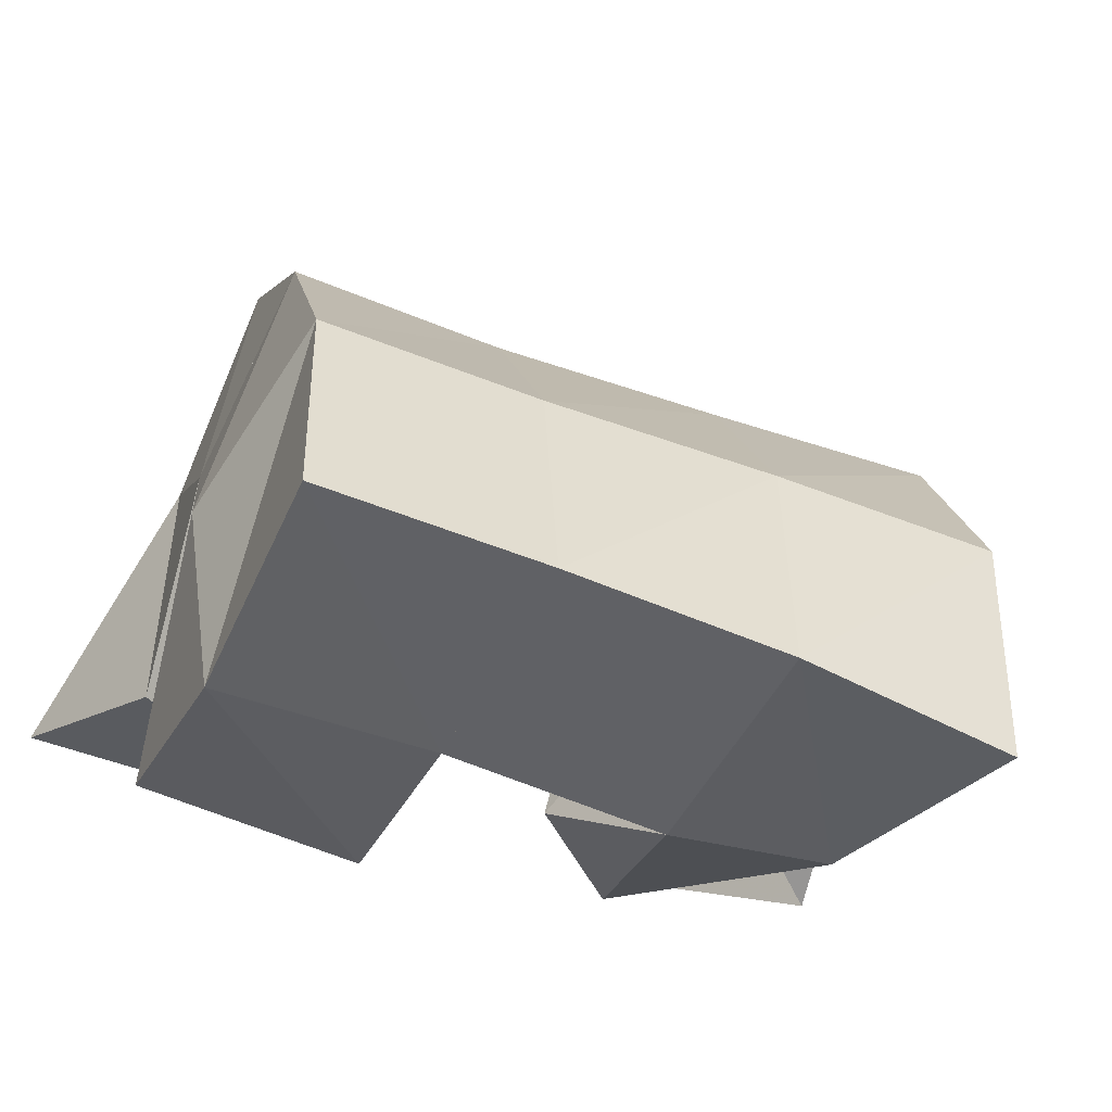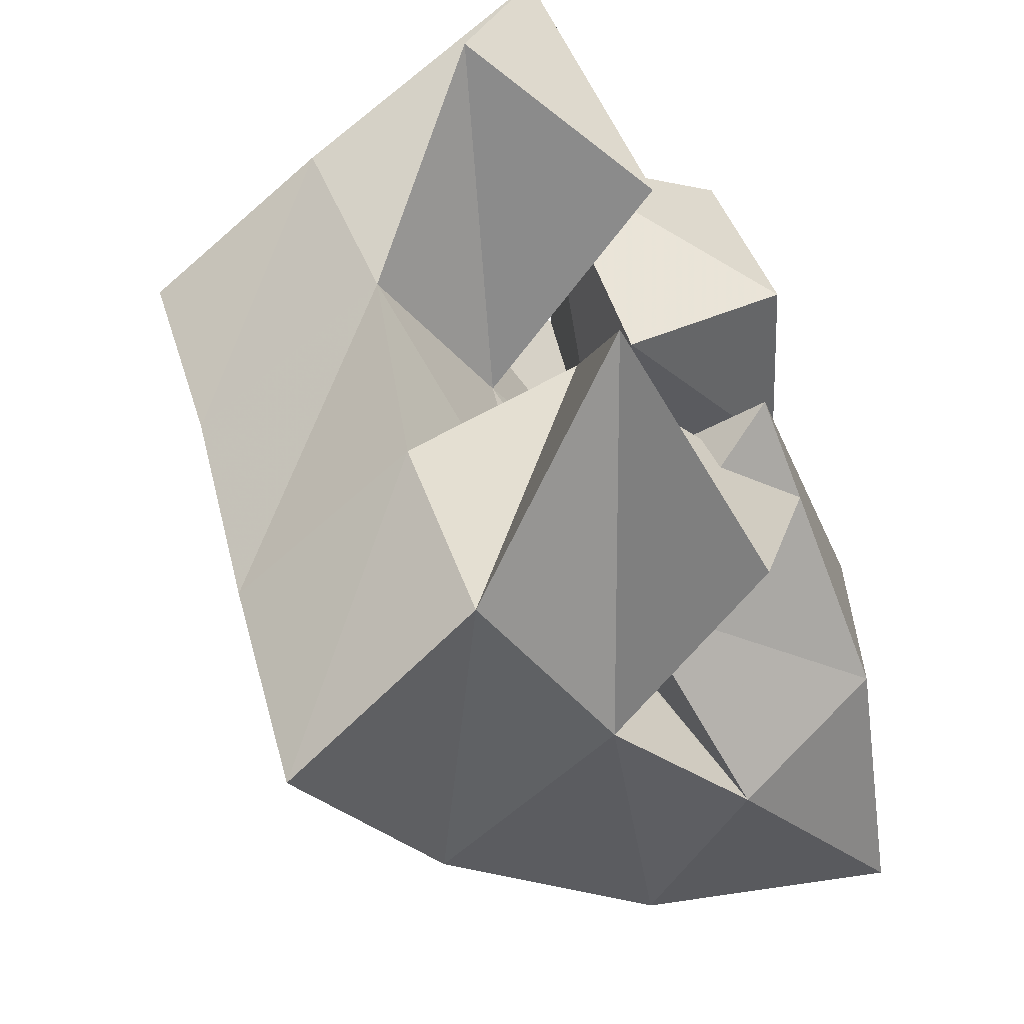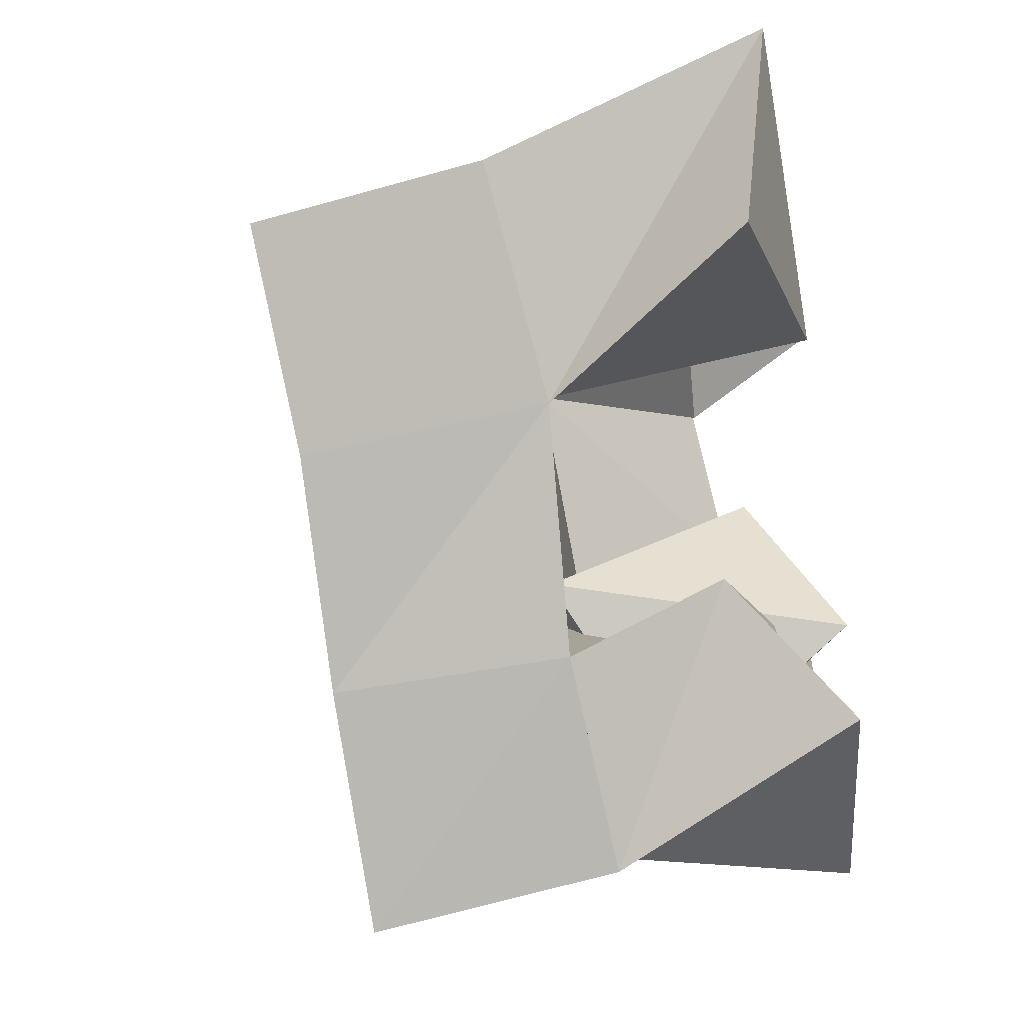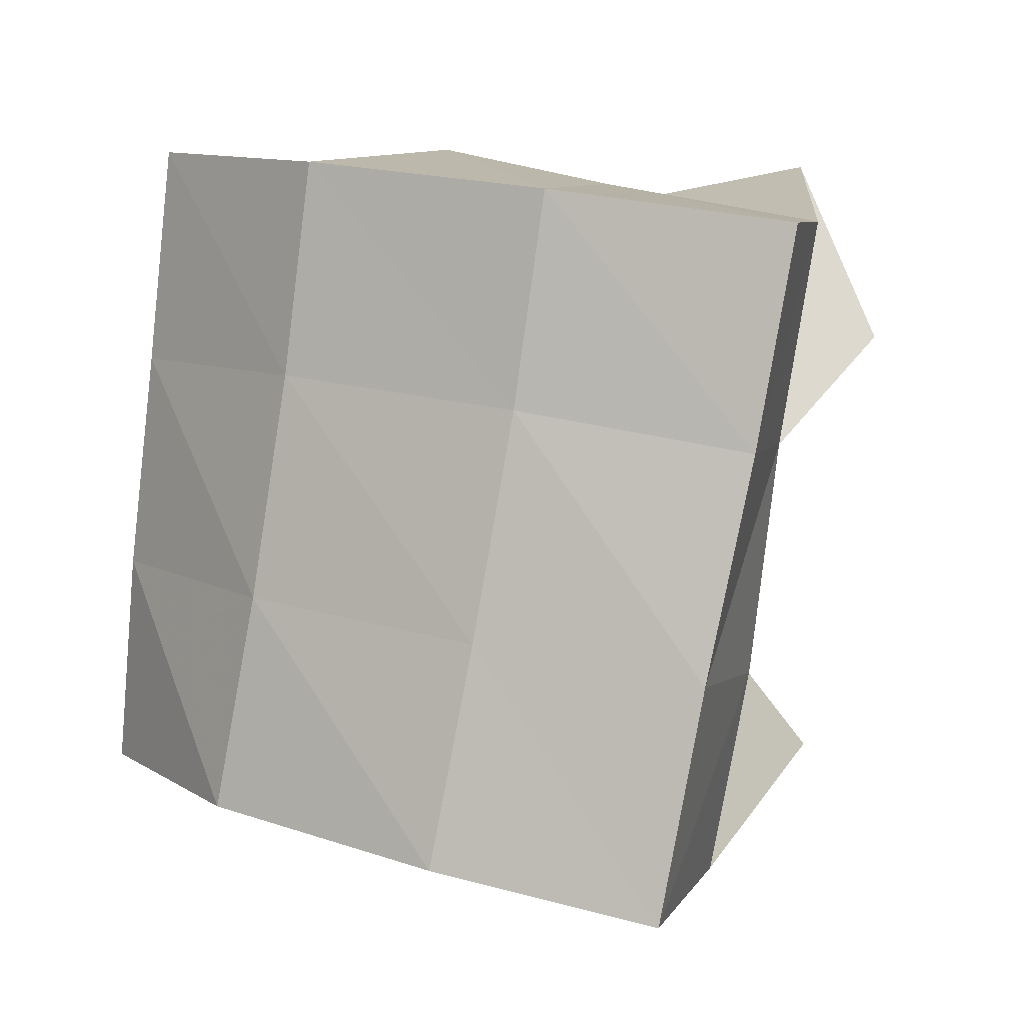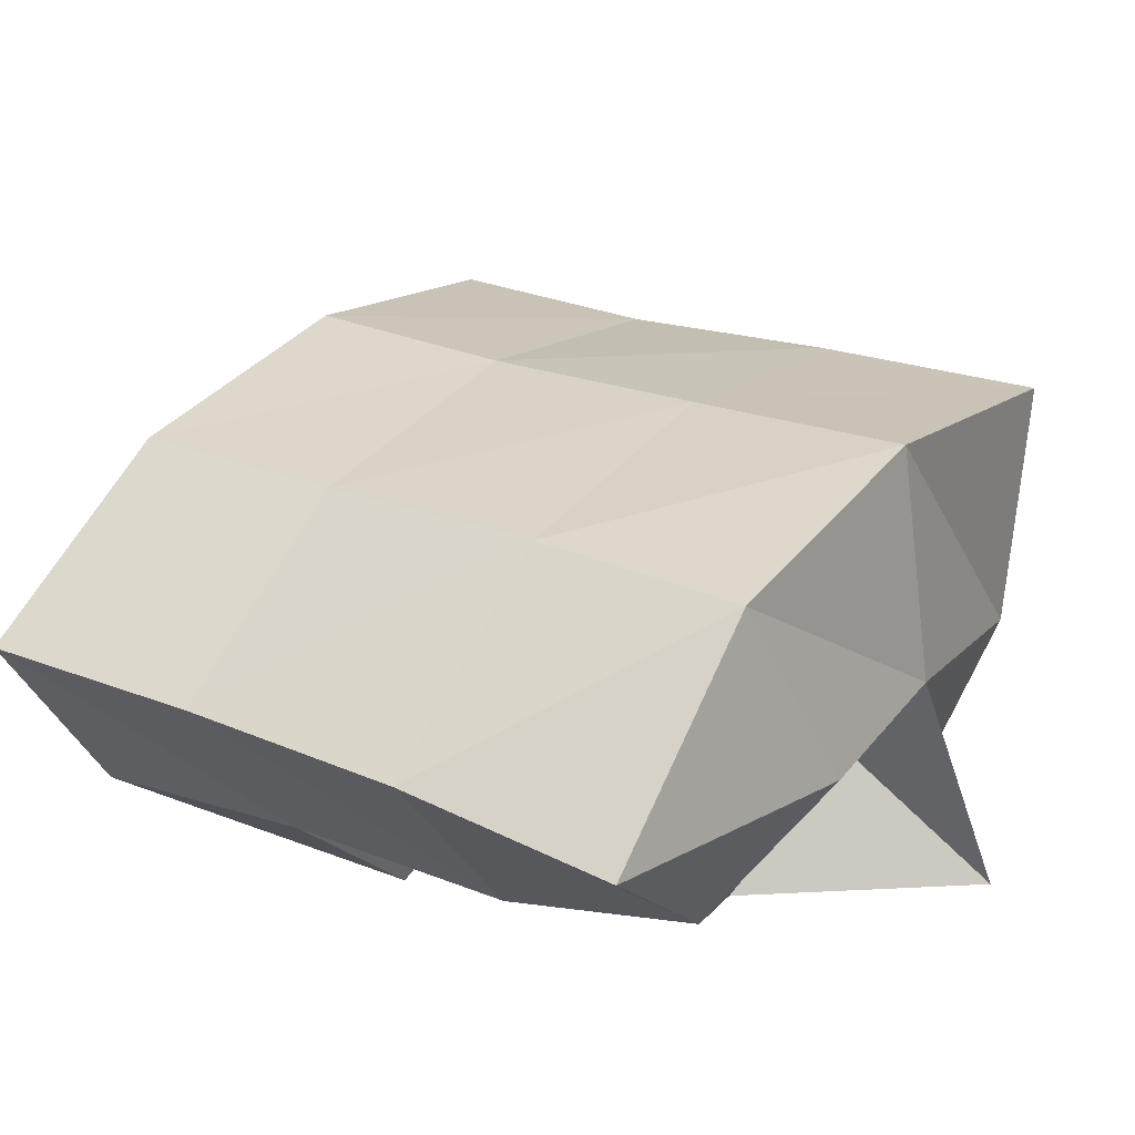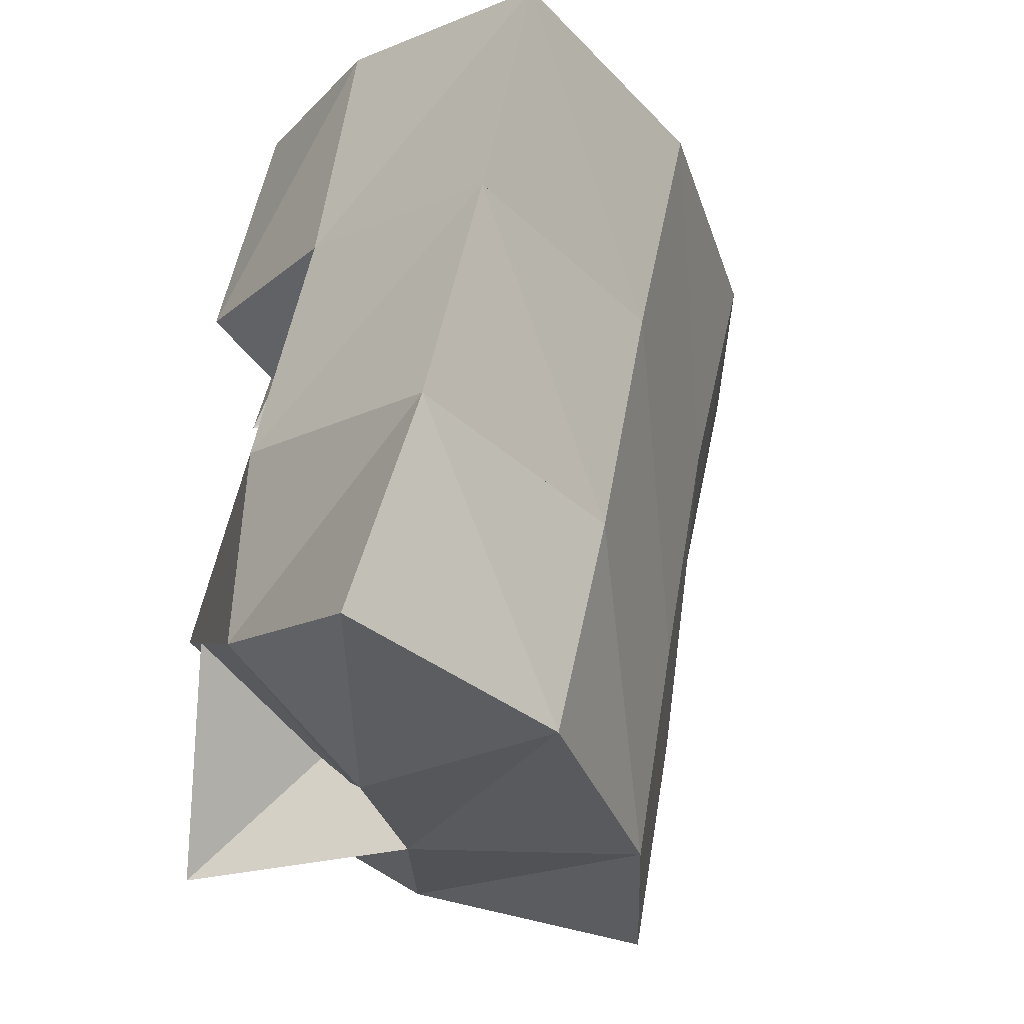
<metadata>
{"format":"obj","ext":"obj","renderer":"f3d","projection":"perspective","resolution":1024,"background":"white","views":[{"elev":-15.0,"azim":64.2,"up":"+Y"},{"elev":-47.9,"azim":-68.3,"up":"+Z"},{"elev":-6.9,"azim":-104.3,"up":"+Z"},{"elev":-8.4,"azim":175.2,"up":"+Z"},{"elev":-0.2,"azim":115.5,"up":"+Y"},{"elev":-18.1,"azim":75.9,"up":"+Z"}]}
</metadata>
<code>
v 0.6083 0.1159 0.07799
v 0.6391 0.1577 0.0471
v 0.6496 0.1021 0.04625
v 0.6842 0.1457 0.0492
v 0.6367 0.1347 0.1087
v 0.6316 0.1702 0.09123
v 0.6764 0.1 0.0944
v 0.6772 0.1584 0.1005
v 0.6652 0.1316 0.1478
v 0.7089 0.1552 0.1586
v 0.6805 0.1 0.1699
v 0.7247 0.1153 0.1709
v 0.6418 0.143 0.1961
v 0.7007 0.164 0.2145
v 0.6792 0.1128 0.2172
v 0.723 0.1241 0.218
v 0.5946 0.1436 0.1759
v 0.6251 0.1764 0.1429
v 0.636 0.1155 0.161
v 0.668 0.1665 0.1511
v 0.6103 0.1342 0.2211
v 0.6184 0.1921 0.1914
v 0.6593 0.1352 0.2099
v 0.6651 0.1824 0.2018
v 0.6666 0.1357 0.0672
v 0.7193 0.1284 0.0548
v 0.6539 0.1 0.1007
v 0.7218 0.1 0.08251
v 0.6726 0.1633 0.11
v 0.7124 0.1448 0.1103
v 0.6864 0.1124 0.1307
v 0.7255 0.1028 0.1227
v 0.658 0.2057 0.0343
v 0.7055 0.1921 0.04628
v 0.6493 0.2165 0.08401
v 0.697 0.2022 0.09403
v 0.6396 0.2255 0.1321
v 0.6891 0.2129 0.143
v 0.6323 0.2376 0.1787
v 0.6836 0.2249 0.1883
v 0.7519 0.1616 0.06081
v 0.7444 0.1737 0.1069
v 0.7378 0.1846 0.1555
v 0.733 0.1957 0.2015
v 0.777 0.1135 0.07491
v 0.7742 0.1288 0.1206
v 0.7701 0.1415 0.1679
v 0.7663 0.1527 0.2156
f 1 2 4
f 3 1 4
f 2 6 8
f 4 2 8
f 6 5 7
f 8 6 7
f 5 1 3
f 7 5 3
f 8 7 3
f 4 8 3
f 2 1 5
f 6 2 5
f 9 10 12
f 11 9 12
f 10 14 16
f 12 10 16
f 14 13 15
f 16 14 15
f 13 9 11
f 15 13 11
f 16 15 11
f 12 16 11
f 10 9 13
f 14 10 13
f 17 18 20
f 19 17 20
f 18 22 24
f 20 18 24
f 22 21 23
f 24 22 23
f 21 17 19
f 23 21 19
f 24 23 19
f 20 24 19
f 18 17 21
f 22 18 21
f 25 26 28
f 27 25 28
f 26 30 32
f 28 26 32
f 30 29 31
f 32 30 31
f 29 25 27
f 31 29 27
f 32 31 27
f 28 32 27
f 26 25 29
f 30 26 29
f 2 33 34
f 4 2 34
f 33 35 36
f 34 33 36
f 35 6 8
f 36 35 8
f 6 2 4
f 8 6 4
f 36 8 4
f 34 36 4
f 33 2 6
f 35 33 6
f 6 35 36
f 8 6 36
f 35 37 38
f 36 35 38
f 37 18 20
f 38 37 20
f 18 6 8
f 20 18 8
f 38 20 8
f 36 38 8
f 35 6 18
f 37 35 18
f 18 37 38
f 20 18 38
f 37 39 40
f 38 37 40
f 39 22 24
f 40 39 24
f 22 18 20
f 24 22 20
f 40 24 20
f 38 40 20
f 37 18 22
f 39 37 22
f 4 34 41
f 26 4 41
f 34 36 42
f 41 34 42
f 36 8 30
f 42 36 30
f 8 4 26
f 30 8 26
f 42 30 26
f 41 42 26
f 34 4 8
f 36 34 8
f 8 36 42
f 30 8 42
f 36 38 43
f 42 36 43
f 38 20 10
f 43 38 10
f 20 8 30
f 10 20 30
f 43 10 30
f 42 43 30
f 36 8 20
f 38 36 20
f 20 38 43
f 10 20 43
f 38 40 44
f 43 38 44
f 40 24 14
f 44 40 14
f 24 20 10
f 14 24 10
f 44 14 10
f 43 44 10
f 38 20 24
f 40 38 24
f 26 41 45
f 28 26 45
f 41 42 46
f 45 41 46
f 42 30 32
f 46 42 32
f 30 26 28
f 32 30 28
f 46 32 28
f 45 46 28
f 41 26 30
f 42 41 30
f 30 42 46
f 32 30 46
f 42 43 47
f 46 42 47
f 43 10 12
f 47 43 12
f 10 30 32
f 12 10 32
f 47 12 32
f 46 47 32
f 42 30 10
f 43 42 10
f 10 43 47
f 12 10 47
f 43 44 48
f 47 43 48
f 44 14 16
f 48 44 16
f 14 10 12
f 16 14 12
f 48 16 12
f 47 48 12
f 43 10 14
f 44 43 14

</code>
